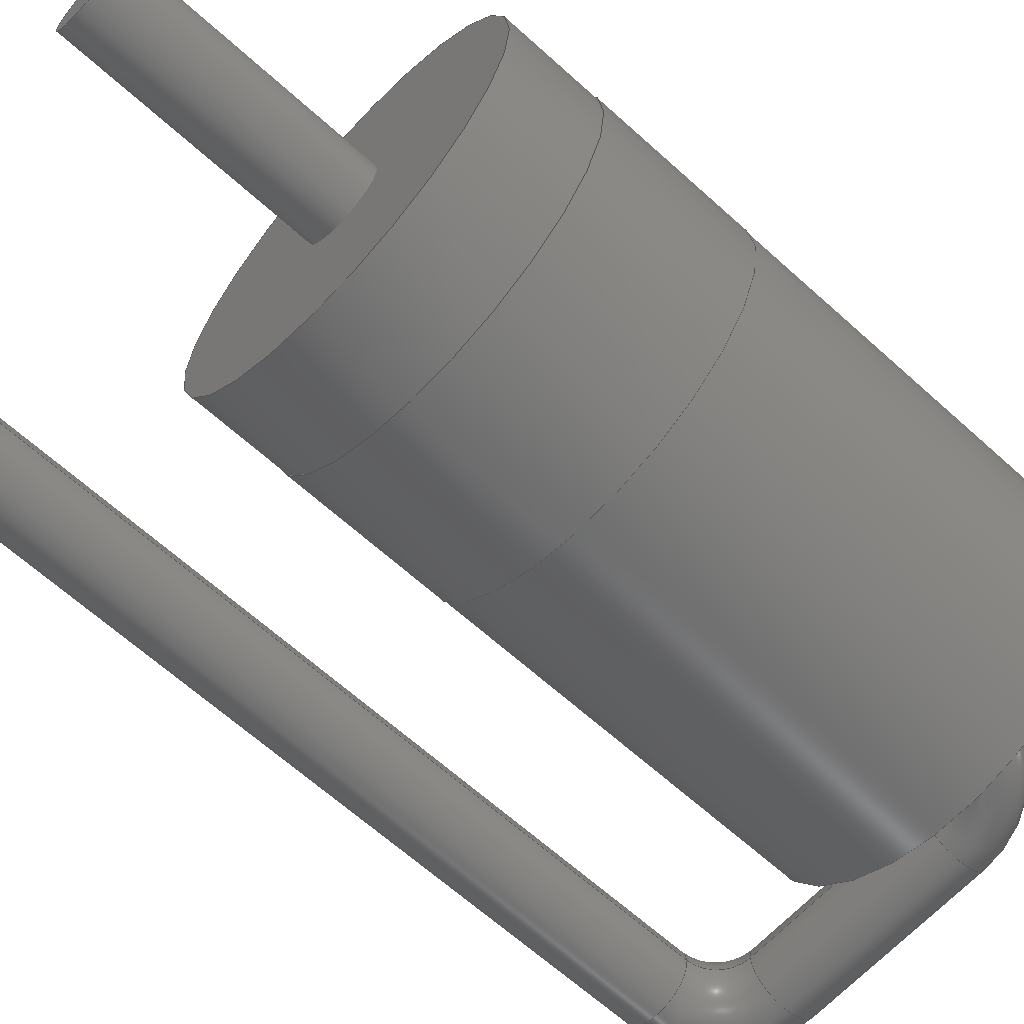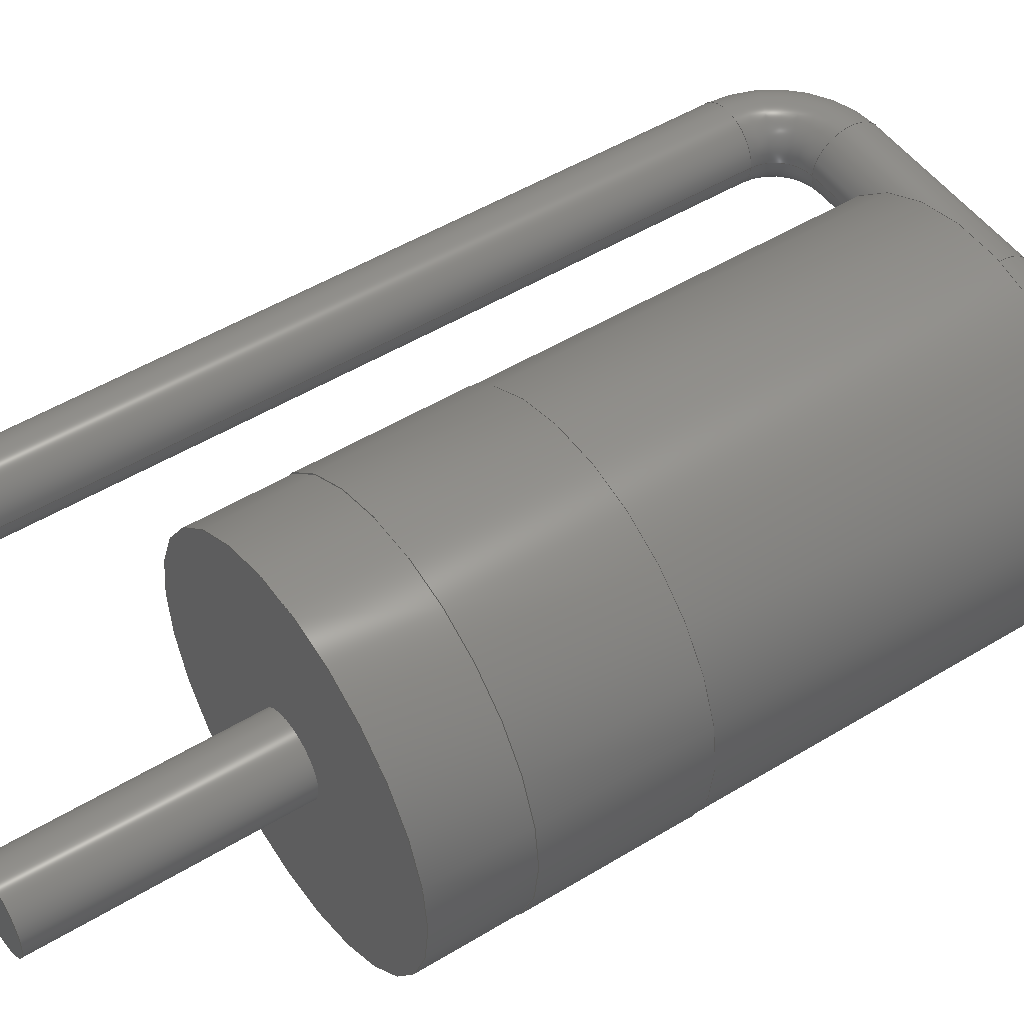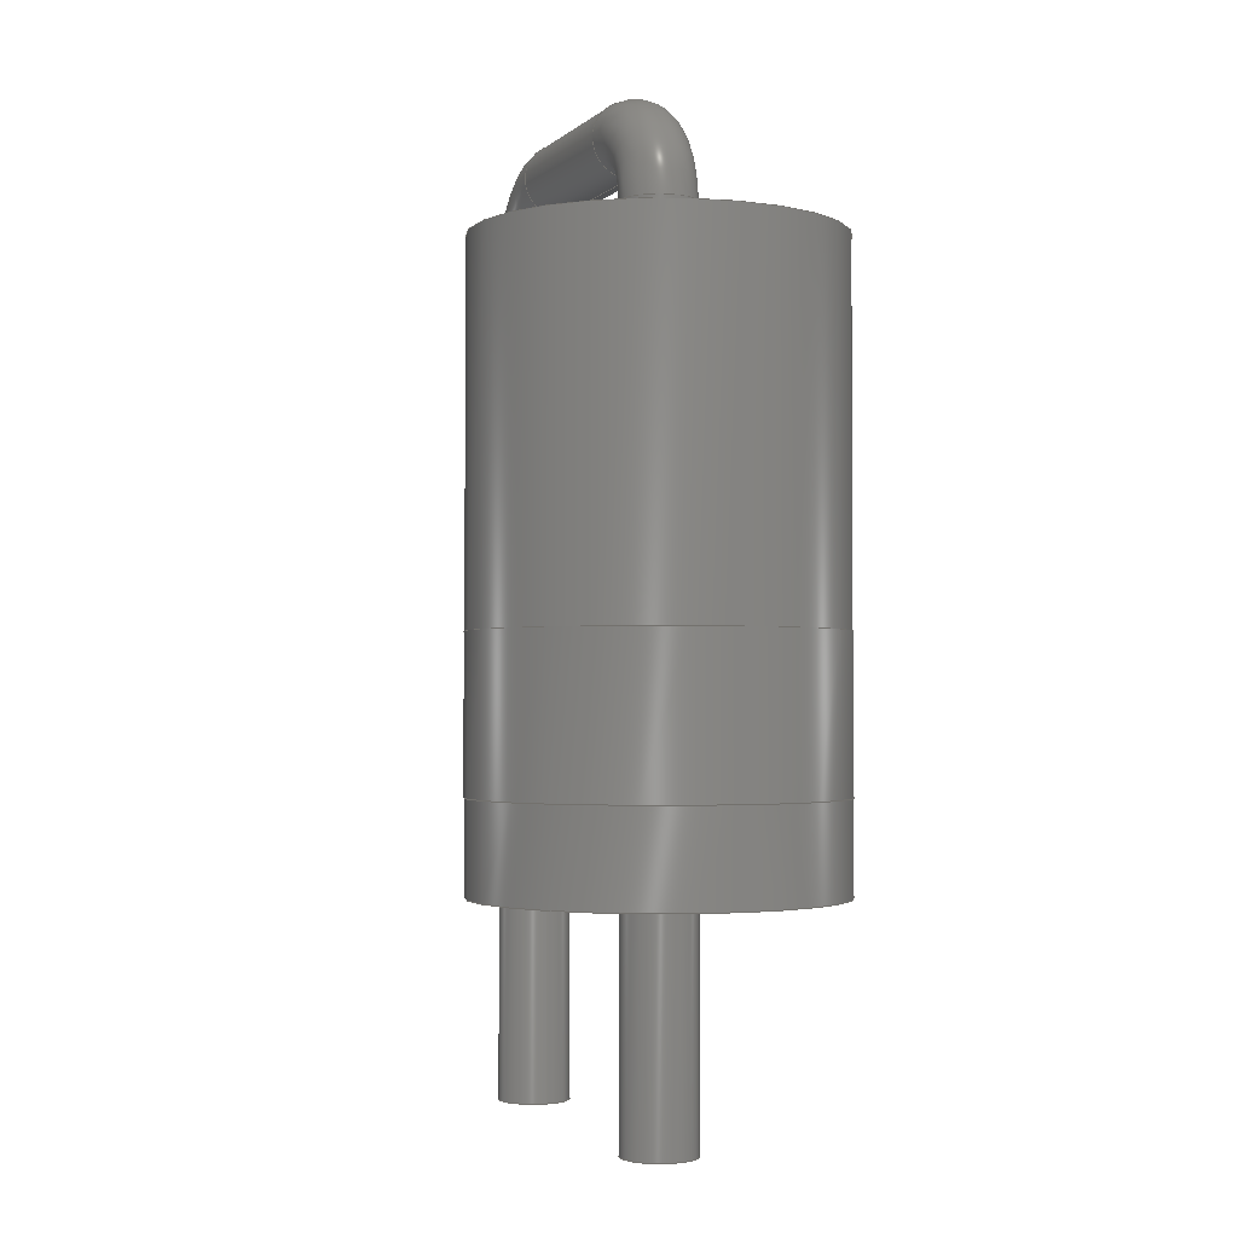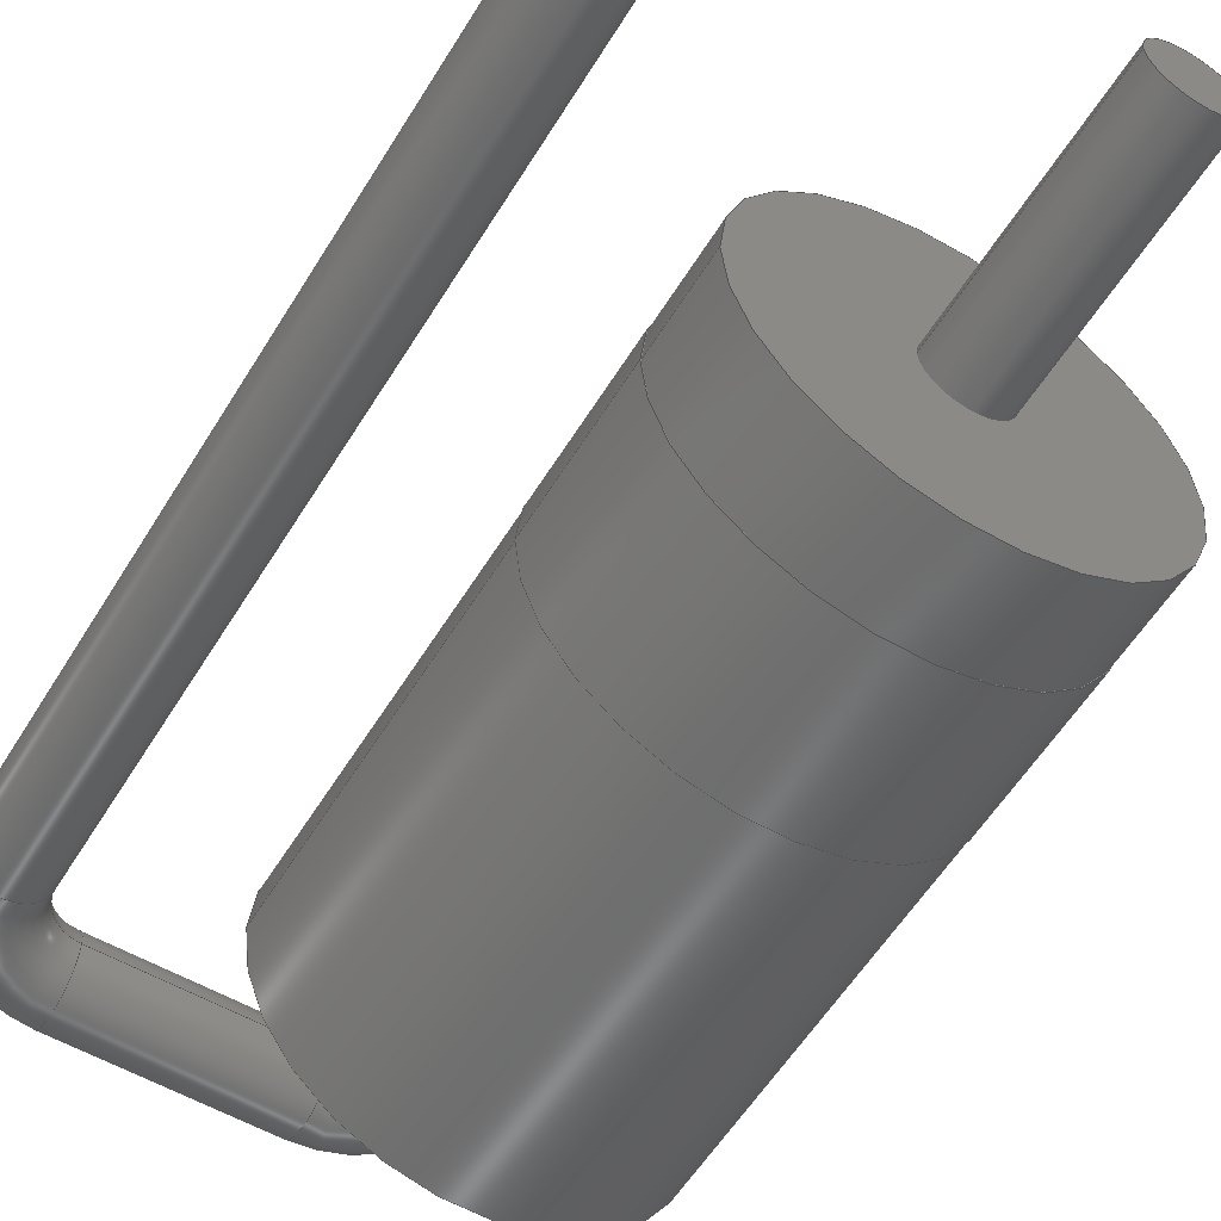
<metadata>
{"format":"step","ext":"step","renderer":"f3d","projection":"perspective","resolution":1024,"background":"white","views":[{"elev":-64.0,"azim":-132.5,"up":"+Y"},{"elev":49.2,"azim":-124.1,"up":"+Y"},{"elev":-2.0,"azim":-111.5,"up":"+Z"},{"elev":-56.3,"azim":149.0,"up":"+Y"}]}
</metadata>
<code>
ISO-10303-21;
DATA;
#1=APPLICATION_PROTOCOL_DEFINITION('committee draft',  'automotive_design',1997,#2);
#2=APPLICATION_CONTEXT(  'core data for automotive mechanical design processes');
#3=SHAPE_DEFINITION_REPRESENTATION(#4,#10);
#4=PRODUCT_DEFINITION_SHAPE('','',#5);
#5=PRODUCT_DEFINITION('design','',#6,#9);
#6=PRODUCT_DEFINITION_FORMATION('','',#7);
#7=PRODUCT('D_DO-201AE_P5.08mm_Vertical_AnodeUp',  'D_DO-201AE_P5.08mm_Vertical_AnodeUp','',(#8));
#8=MECHANICAL_CONTEXT('',#2,'mechanical');
#9=PRODUCT_DEFINITION_CONTEXT('part definition',#2,'design');
#10=ADVANCED_BREP_SHAPE_REPRESENTATION('',(#11,#15),#268);
#11=AXIS2_PLACEMENT_3D('',#12,#13,#14);
#12=CARTESIAN_POINT('',(0,0,0));
#13=DIRECTION('',(0,0,1));
#14=DIRECTION('',(1,0,-0));
#15=MANIFOLD_SOLID_BREP('',#16);
#16=CLOSED_SHELL('',(#17,#34,#52,#70,#92,#106,#125,#138,#151,#165,    #179,#202,#221,#243,#262));
#17=ADVANCED_FACE('',(#18),#29,.T.);
#18=FACE_BOUND('',#19,.F.);
#19=EDGE_LOOP('',(#20));
#20=ORIENTED_EDGE('',*,*,#21,.T.);
#21=EDGE_CURVE('',#22,#22,#24,.T.);
#22=VERTEX_POINT('',#23);
#23=CARTESIAN_POINT('',(0.55,-8.008e-16,-3));
#24=CIRCLE('',#25,0.55);
#25=AXIS2_PLACEMENT_3D('',#26,#27,#28);
#26=CARTESIAN_POINT('',(0,-6.661e-16,-3));
#27=DIRECTION('',(-0,2.22e-16,1));
#28=DIRECTION('',(1,0,0));
#29=PLANE('',#30);
#30=AXIS2_PLACEMENT_3D('',#31,#32,#33);
#31=CARTESIAN_POINT('',(0.55,-6.661e-16,-3));
#32=DIRECTION('',(0,0,-1));
#33=DIRECTION('',(-1,0,0));
#34=ADVANCED_FACE('',(#35),#50,.T.);
#35=FACE_BOUND('',#36,.T.);
#36=EDGE_LOOP('',(#37,#20,#44,#45));
#37=ORIENTED_EDGE('',*,*,#38,.F.);
#38=EDGE_CURVE('',#22,#39,#41,.T.);
#39=VERTEX_POINT('',#40);
#40=CARTESIAN_POINT('',(0.55,1.11e-16,0.5));
#41=LINE('',#31,#42);
#42=VECTOR('',#43,1);
#43=DIRECTION('',(0,2.22e-16,1));
#44=ORIENTED_EDGE('',*,*,#38,.T.);
#45=ORIENTED_EDGE('',*,*,#46,.F.);
#46=EDGE_CURVE('',#39,#39,#47,.T.);
#47=CIRCLE('',#48,0.55);
#48=AXIS2_PLACEMENT_3D('',#49,#27,#28);
#49=CARTESIAN_POINT('',(0,1.11e-16,0.5));
#50=CYLINDRICAL_SURFACE('',#51,0.55);
#51=AXIS2_PLACEMENT_3D('',#26,#43,#28);
#52=ADVANCED_FACE('',(#53,#64),#67,.T.);
#53=FACE_BOUND('',#54,.T.);
#54=EDGE_LOOP('',(#55));
#55=ORIENTED_EDGE('',*,*,#56,.T.);
#56=EDGE_CURVE('',#57,#57,#59,.T.);
#57=VERTEX_POINT('',#58);
#58=CARTESIAN_POINT('',(2.65,3.331e-16,0.5));
#59=CIRCLE('',#60,2.65);
#60=AXIS2_PLACEMENT_3D('',#61,#62,#63);
#61=CARTESIAN_POINT('',(0,2.22e-16,0.5));
#62=DIRECTION('',(-2.737e-48,-4.441e-16,-1));
#63=DIRECTION('',(1,4.19e-17,-1.861e-32));
#64=FACE_BOUND('',#65,.T.);
#65=EDGE_LOOP('',(#66));
#66=ORIENTED_EDGE('',*,*,#46,.T.);
#67=PLANE('',#68);
#68=AXIS2_PLACEMENT_3D('',#61,#69,#63);
#69=DIRECTION('',(0,-4.441e-16,-1));
#70=ADVANCED_FACE('',(#71),#89,.T.);
#71=FACE_BOUND('',#72,.T.);
#72=EDGE_LOOP('',(#73,#81,#87,#88));
#73=ORIENTED_EDGE('',*,*,#74,.T.);
#74=EDGE_CURVE('',#75,#75,#77,.T.);
#75=VERTEX_POINT('',#76);
#76=CARTESIAN_POINT('',(2.65,1.232e-15,1.85));
#77=CIRCLE('',#78,2.65);
#78=AXIS2_PLACEMENT_3D('',#79,#69,#80);
#79=CARTESIAN_POINT('',(0,8.216e-16,1.85));
#80=DIRECTION('',(1,7.96e-16,-3.535e-31));
#81=ORIENTED_EDGE('',*,*,#82,.T.);
#82=EDGE_CURVE('',#75,#57,#83,.T.);
#83=LINE('',#84,#85);
#84=CARTESIAN_POINT('',(2.65,6.328e-15,9.5));
#85=VECTOR('',#86,1);
#86=DIRECTION('',(0,-6.661e-16,-1));
#87=ORIENTED_EDGE('',*,*,#56,.F.);
#88=ORIENTED_EDGE('',*,*,#82,.F.);
#89=CYLINDRICAL_SURFACE('',#90,2.65);
#90=AXIS2_PLACEMENT_3D('',#91,#69,#80);
#91=CARTESIAN_POINT('',(0,4.219e-15,9.5));
#92=ADVANCED_FACE('',(#93,#102),#105,.T.);
#93=FACE_BOUND('',#94,.T.);
#94=EDGE_LOOP('',(#95));
#95=ORIENTED_EDGE('',*,*,#96,.T.);
#96=EDGE_CURVE('',#97,#97,#99,.T.);
#97=VERTEX_POINT('',#98);
#98=CARTESIAN_POINT('',(2.66,1.232e-15,1.85));
#99=CIRCLE('',#100,2.66);
#100=AXIS2_PLACEMENT_3D('',#79,#69,#101);
#101=DIRECTION('',(1,1.544e-16,-6.858e-32));
#102=FACE_BOUND('',#103,.T.);
#103=EDGE_LOOP('',(#104));
#104=ORIENTED_EDGE('',*,*,#74,.F.);
#105=PLANE('',#100);
#106=ADVANCED_FACE('',(#107),#123,.T.);
#107=FACE_BOUND('',#108,.T.);
#108=EDGE_LOOP('',(#109,#118,#121,#122));
#109=ORIENTED_EDGE('',*,*,#110,.T.);
#110=EDGE_CURVE('',#111,#111,#113,.T.);
#111=VERTEX_POINT('',#112);
#112=CARTESIAN_POINT('',(2.66,2.731e-15,4.1));
#113=CIRCLE('',#114,2.66);
#114=AXIS2_PLACEMENT_3D('',#115,#116,#117);
#115=CARTESIAN_POINT('',(0,1.821e-15,4.1));
#116=DIRECTION('',(-2.19e-47,-4.441e-16,-1));
#117=DIRECTION('',(1,3.422e-16,-1.52e-31));
#118=ORIENTED_EDGE('',*,*,#119,.T.);
#119=EDGE_CURVE('',#111,#97,#120,.T.);
#120=LINE('',#112,#85);
#121=ORIENTED_EDGE('',*,*,#96,.F.);
#122=ORIENTED_EDGE('',*,*,#119,.F.);
#123=CYLINDRICAL_SURFACE('',#124,2.66);
#124=AXIS2_PLACEMENT_3D('',#115,#69,#117);
#125=ADVANCED_FACE('',(#126,#129),#137,.F.);
#126=FACE_BOUND('',#127,.T.);
#127=EDGE_LOOP('',(#128));
#128=ORIENTED_EDGE('',*,*,#110,.F.);
#129=FACE_BOUND('',#130,.T.);
#130=EDGE_LOOP('',(#131));
#131=ORIENTED_EDGE('',*,*,#132,.T.);
#132=EDGE_CURVE('',#133,#133,#135,.T.);
#133=VERTEX_POINT('',#134);
#134=CARTESIAN_POINT('',(2.65,2.731e-15,4.1));
#135=CIRCLE('',#136,2.65);
#136=AXIS2_PLACEMENT_3D('',#115,#69,#80);
#137=PLANE('',#124);
#138=ADVANCED_FACE('',(#139),#89,.T.);
#139=FACE_BOUND('',#140,.T.);
#140=EDGE_LOOP('',(#141,#144,#149,#150));
#141=ORIENTED_EDGE('',*,*,#142,.F.);
#142=EDGE_CURVE('',#143,#133,#83,.T.);
#143=VERTEX_POINT('',#84);
#144=ORIENTED_EDGE('',*,*,#145,.T.);
#145=EDGE_CURVE('',#143,#143,#146,.T.);
#146=CIRCLE('',#147,2.65);
#147=AXIS2_PLACEMENT_3D('',#91,#148,#80);
#148=DIRECTION('',(-4.379e-47,-4.441e-16,-1));
#149=ORIENTED_EDGE('',*,*,#142,.T.);
#150=ORIENTED_EDGE('',*,*,#132,.F.);
#151=ADVANCED_FACE('',(#152,#155),#164,.F.);
#152=FACE_BOUND('',#153,.T.);
#153=EDGE_LOOP('',(#154));
#154=ORIENTED_EDGE('',*,*,#145,.F.);
#155=FACE_BOUND('',#156,.T.);
#156=EDGE_LOOP('',(#157));
#157=ORIENTED_EDGE('',*,*,#158,.F.);
#158=EDGE_CURVE('',#159,#159,#161,.T.);
#159=VERTEX_POINT('',#160);
#160=CARTESIAN_POINT('',(0.55,2.109e-15,9.5));
#161=CIRCLE('',#162,0.55);
#162=AXIS2_PLACEMENT_3D('',#163,#27,#28);
#163=CARTESIAN_POINT('',(0,2.109e-15,9.5));
#164=PLANE('',#90);
#165=ADVANCED_FACE('',(#166),#50,.T.);
#166=FACE_BOUND('',#167,.T.);
#167=EDGE_LOOP('',(#168,#169,#173,#178));
#168=ORIENTED_EDGE('',*,*,#158,.T.);
#169=ORIENTED_EDGE('',*,*,#170,.T.);
#170=EDGE_CURVE('',#159,#171,#41,.T.);
#171=VERTEX_POINT('',#172);
#172=CARTESIAN_POINT('',(0.55,2.22e-15,10));
#173=ORIENTED_EDGE('',*,*,#174,.F.);
#174=EDGE_CURVE('',#171,#171,#175,.T.);
#175=CIRCLE('',#176,0.55);
#176=AXIS2_PLACEMENT_3D('',#177,#27,#28);
#177=CARTESIAN_POINT('',(0,2.22e-15,10));
#178=ORIENTED_EDGE('',*,*,#170,.F.);
#179=ADVANCED_FACE('',(#180),#199,.T.);
#180=FACE_BOUND('',#181,.T.);
#181=EDGE_LOOP('',(#182,#190,#197,#198));
#182=ORIENTED_EDGE('',*,*,#183,.T.);
#183=EDGE_CURVE('',#171,#184,#186,.T.);
#184=VERTEX_POINT('',#185);
#185=CARTESIAN_POINT('',(1.1,2.343e-15,10.55));
#186=CIRCLE('',#187,0.55);
#187=AXIS2_PLACEMENT_3D('',#188,#189,#28);
#188=CARTESIAN_POINT('',(1.1,2.423e-15,10));
#189=DIRECTION('',(0,1,-2.22e-16));
#190=ORIENTED_EDGE('',*,*,#191,.T.);
#191=EDGE_CURVE('',#184,#184,#192,.T.);
#192=CIRCLE('',#193,0.55);
#193=AXIS2_PLACEMENT_3D('',#194,#195,#196);
#194=CARTESIAN_POINT('',(1.1,2.465e-15,11.1));
#195=DIRECTION('',(-1,-4.079e-32,-1.837e-16));
#196=DIRECTION('',(-1.837e-16,2.22e-16,1));
#197=ORIENTED_EDGE('',*,*,#183,.F.);
#198=ORIENTED_EDGE('',*,*,#174,.T.);
#199=TOROIDAL_SURFACE('',#200,1.1,0.55);
#200=AXIS2_PLACEMENT_3D('',#201,#189,#28);
#201=CARTESIAN_POINT('',(1.1,2.22e-15,10));
#202=ADVANCED_FACE('',(#203),#219,.T.);
#203=FACE_BOUND('',#204,.T.);
#204=EDGE_LOOP('',(#205,#211,#217,#218));
#205=ORIENTED_EDGE('',*,*,#206,.T.);
#206=EDGE_CURVE('',#184,#207,#209,.T.);
#207=VERTEX_POINT('',#208);
#208=CARTESIAN_POINT('',(3.98,2.343e-15,10.55));
#209=LINE('',#185,#210);
#210=VECTOR('',#28,1);
#211=ORIENTED_EDGE('',*,*,#212,.F.);
#212=EDGE_CURVE('',#207,#207,#213,.T.);
#213=CIRCLE('',#214,0.55);
#214=AXIS2_PLACEMENT_3D('',#215,#28,#216);
#215=CARTESIAN_POINT('',(3.98,2.465e-15,11.1));
#216=DIRECTION('',(0,-2.22e-16,-1));
#217=ORIENTED_EDGE('',*,*,#206,.F.);
#218=ORIENTED_EDGE('',*,*,#191,.F.);
#219=CYLINDRICAL_SURFACE('',#220,0.55);
#220=AXIS2_PLACEMENT_3D('',#194,#28,#216);
#221=ADVANCED_FACE('',(#222),#240,.T.);
#222=FACE_BOUND('',#223,.T.);
#223=EDGE_LOOP('',(#224,#231,#238,#239));
#224=ORIENTED_EDGE('',*,*,#225,.T.);
#225=EDGE_CURVE('',#207,#226,#228,.T.);
#226=VERTEX_POINT('',#227);
#227=CARTESIAN_POINT('',(4.53,2.22e-15,10));
#228=CIRCLE('',#229,0.55);
#229=AXIS2_PLACEMENT_3D('',#230,#189,#28);
#230=CARTESIAN_POINT('',(3.98,2.423e-15,10));
#231=ORIENTED_EDGE('',*,*,#232,.T.);
#232=EDGE_CURVE('',#226,#226,#233,.T.);
#233=CIRCLE('',#234,0.55);
#234=AXIS2_PLACEMENT_3D('',#235,#236,#237);
#235=CARTESIAN_POINT('',(5.08,2.22e-15,10));
#236=DIRECTION('',(-2.449e-16,2.22e-16,1));
#237=DIRECTION('',(1,5.439e-32,2.449e-16));
#238=ORIENTED_EDGE('',*,*,#225,.F.);
#239=ORIENTED_EDGE('',*,*,#212,.T.);
#240=TOROIDAL_SURFACE('',#241,1.1,0.55);
#241=AXIS2_PLACEMENT_3D('',#242,#189,#28);
#242=CARTESIAN_POINT('',(3.98,2.22e-15,10));
#243=ADVANCED_FACE('',(#244),#261,.T.);
#244=FACE_BOUND('',#245,.T.);
#245=EDGE_LOOP('',(#246,#253,#259,#260));
#246=ORIENTED_EDGE('',*,*,#247,.T.);
#247=EDGE_CURVE('',#226,#248,#250,.T.);
#248=VERTEX_POINT('',#249);
#249=CARTESIAN_POINT('',(4.53,-8.008e-16,-3));
#250=LINE('',#251,#252);
#251=CARTESIAN_POINT('',(4.53,-6.661e-16,-3));
#252=VECTOR('',#216,1);
#253=ORIENTED_EDGE('',*,*,#254,.F.);
#254=EDGE_CURVE('',#248,#248,#255,.T.);
#255=CIRCLE('',#256,0.55);
#256=AXIS2_PLACEMENT_3D('',#257,#216,#258);
#257=CARTESIAN_POINT('',(5.08,-6.661e-16,-3));
#258=DIRECTION('',(-1,5.474e-48,-1.215e-63));
#259=ORIENTED_EDGE('',*,*,#247,.F.);
#260=ORIENTED_EDGE('',*,*,#232,.F.);
#261=CYLINDRICAL_SURFACE('',#256,0.55);
#262=ADVANCED_FACE('',(#263),#266,.F.);
#263=FACE_BOUND('',#264,.T.);
#264=EDGE_LOOP('',(#265));
#265=ORIENTED_EDGE('',*,*,#254,.T.);
#266=PLANE('',#267);
#267=AXIS2_PLACEMENT_3D('',#251,#13,#28);
#268=( GEOMETRIC_REPRESENTATION_CONTEXT(3) GLOBAL_UNCERTAINTY_ASSIGNED_CONTEXT((#272)) GLOBAL_UNIT_ASSIGNED_CONTEXT((#269,#270,#271)) REPRESENTATION_CONTEXT('Context #1',  '3D Context with UNIT and UNCERTAINTY') );
#269=( LENGTH_UNIT() NAMED_UNIT(*) SI_UNIT(.MILLI.,.METRE.) );
#270=( NAMED_UNIT(*) PLANE_ANGLE_UNIT() SI_UNIT($,.RADIAN.) );
#271=( NAMED_UNIT(*) SI_UNIT($,.STERADIAN.) SOLID_ANGLE_UNIT() );
#272=UNCERTAINTY_MEASURE_WITH_UNIT(LENGTH_MEASURE(1e-07),#269,  'distance_accuracy_value','confusion accuracy');
#273=PRODUCT_TYPE('part',$,(#7));
#274=MECHANICAL_DESIGN_GEOMETRIC_PRESENTATION_REPRESENTATION('',(#275,    #283,#284,#292,#293,#301,#302,#303,#304,#305,#306,#307,#308,#309,    #310),#268);
#275=STYLED_ITEM('color',(#276),#17);
#276=PRESENTATION_STYLE_ASSIGNMENT((#277));
#277=SURFACE_STYLE_USAGE(.BOTH.,#278);
#278=SURFACE_SIDE_STYLE('',(#279));
#279=SURFACE_STYLE_FILL_AREA(#280);
#280=FILL_AREA_STYLE('',(#281));
#281=FILL_AREA_STYLE_COLOUR('',#282);
#282=COLOUR_RGB('',0.824,0.82,0.781);
#283=STYLED_ITEM('color',(#276),#34);
#284=STYLED_ITEM('color',(#285),#52);
#285=PRESENTATION_STYLE_ASSIGNMENT((#286));
#286=SURFACE_STYLE_USAGE(.BOTH.,#287);
#287=SURFACE_SIDE_STYLE('',(#288));
#288=SURFACE_STYLE_FILL_AREA(#289);
#289=FILL_AREA_STYLE('',(#290));
#290=FILL_AREA_STYLE_COLOUR('',#291);
#291=COLOUR_RGB('',0.148,0.145,0.145);
#292=STYLED_ITEM('color',(#285),#70);
#293=STYLED_ITEM('color',(#294),#92);
#294=PRESENTATION_STYLE_ASSIGNMENT((#295));
#295=SURFACE_STYLE_USAGE(.BOTH.,#296);
#296=SURFACE_SIDE_STYLE('',(#297));
#297=SURFACE_STYLE_FILL_AREA(#298);
#298=FILL_AREA_STYLE('',(#299));
#299=FILL_AREA_STYLE_COLOUR('',#300);
#300=COLOUR_RGB('',0.895,0.891,0.813);
#301=STYLED_ITEM('color',(#294),#106);
#302=STYLED_ITEM('color',(#294),#125);
#303=STYLED_ITEM('color',(#285),#138);
#304=STYLED_ITEM('color',(#285),#151);
#305=STYLED_ITEM('color',(#276),#165);
#306=STYLED_ITEM('color',(#276),#179);
#307=STYLED_ITEM('color',(#276),#202);
#308=STYLED_ITEM('color',(#276),#221);
#309=STYLED_ITEM('color',(#276),#243);
#310=STYLED_ITEM('color',(#276),#262);
ENDSEC;
END-ISO-10303-21;


</code>
